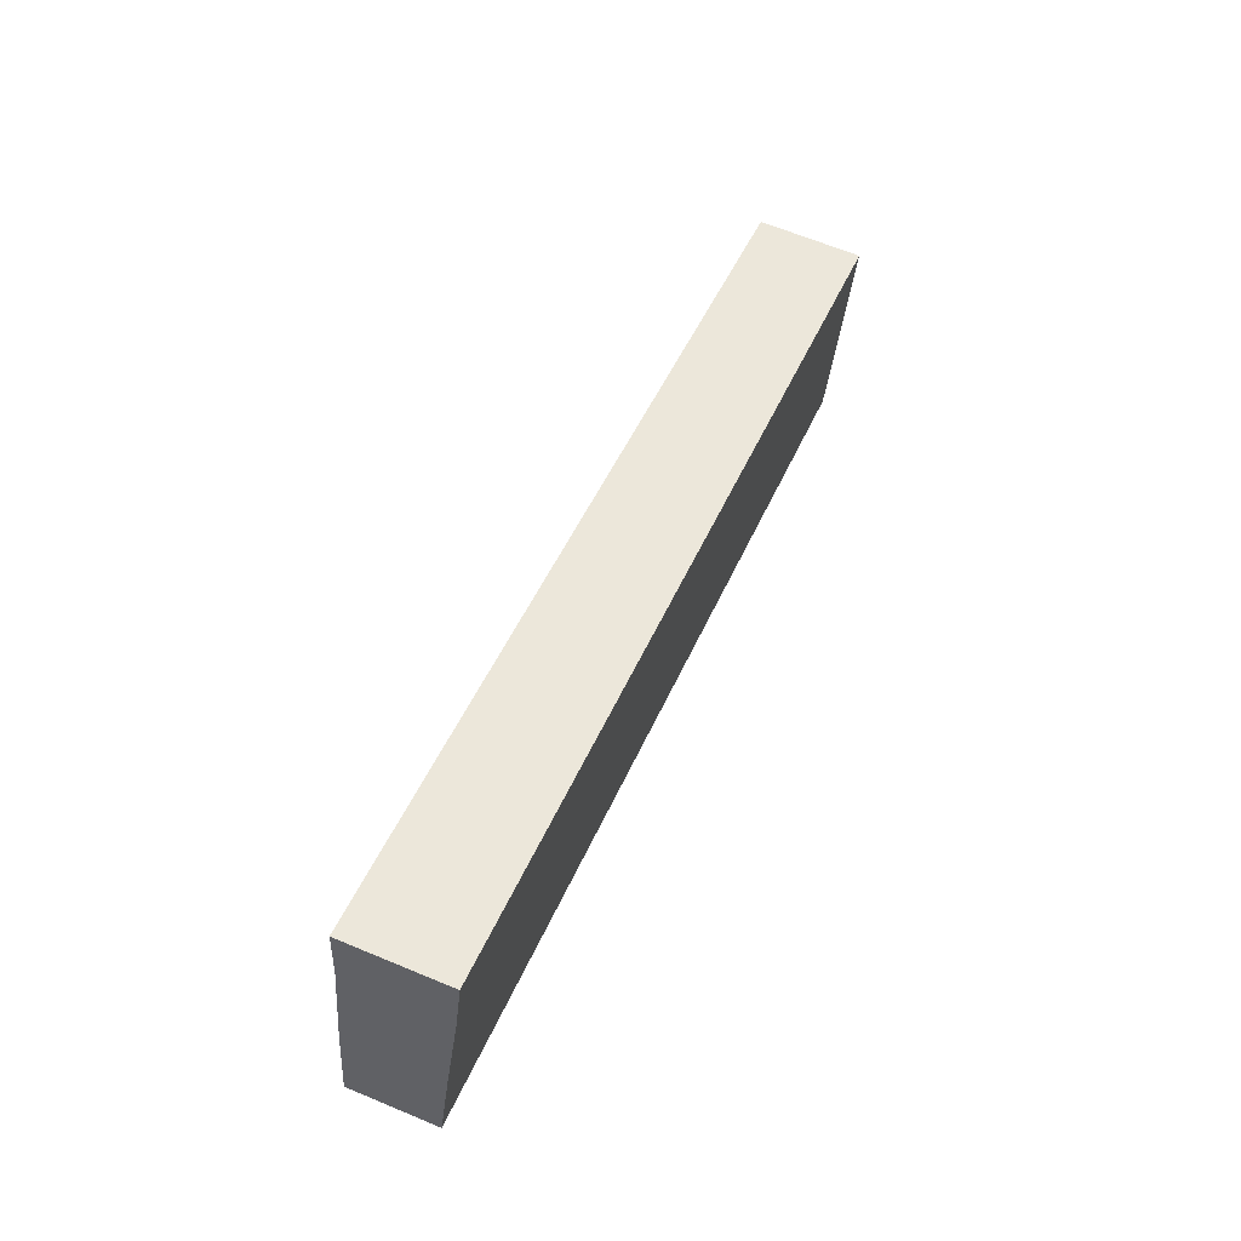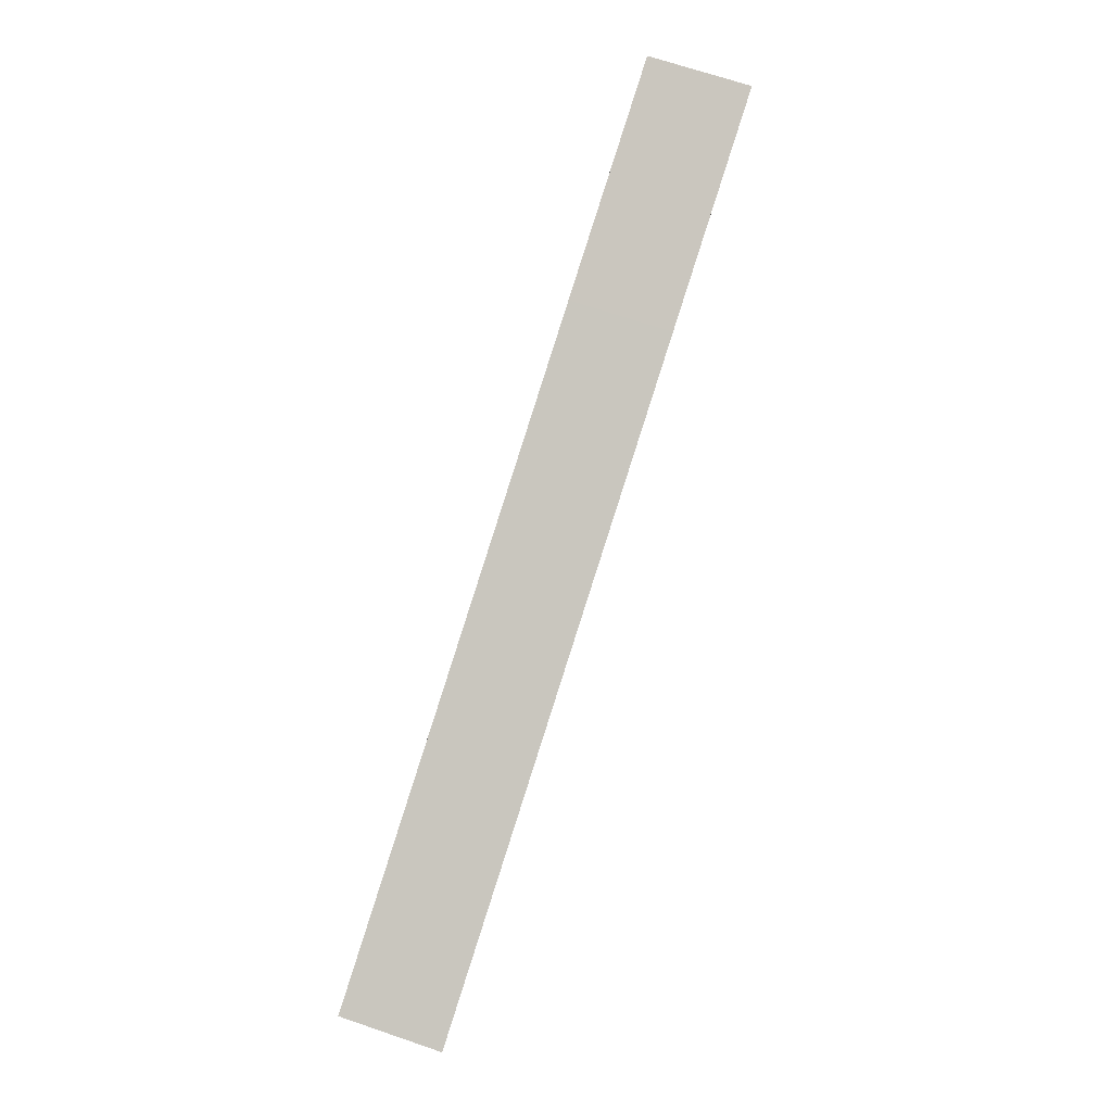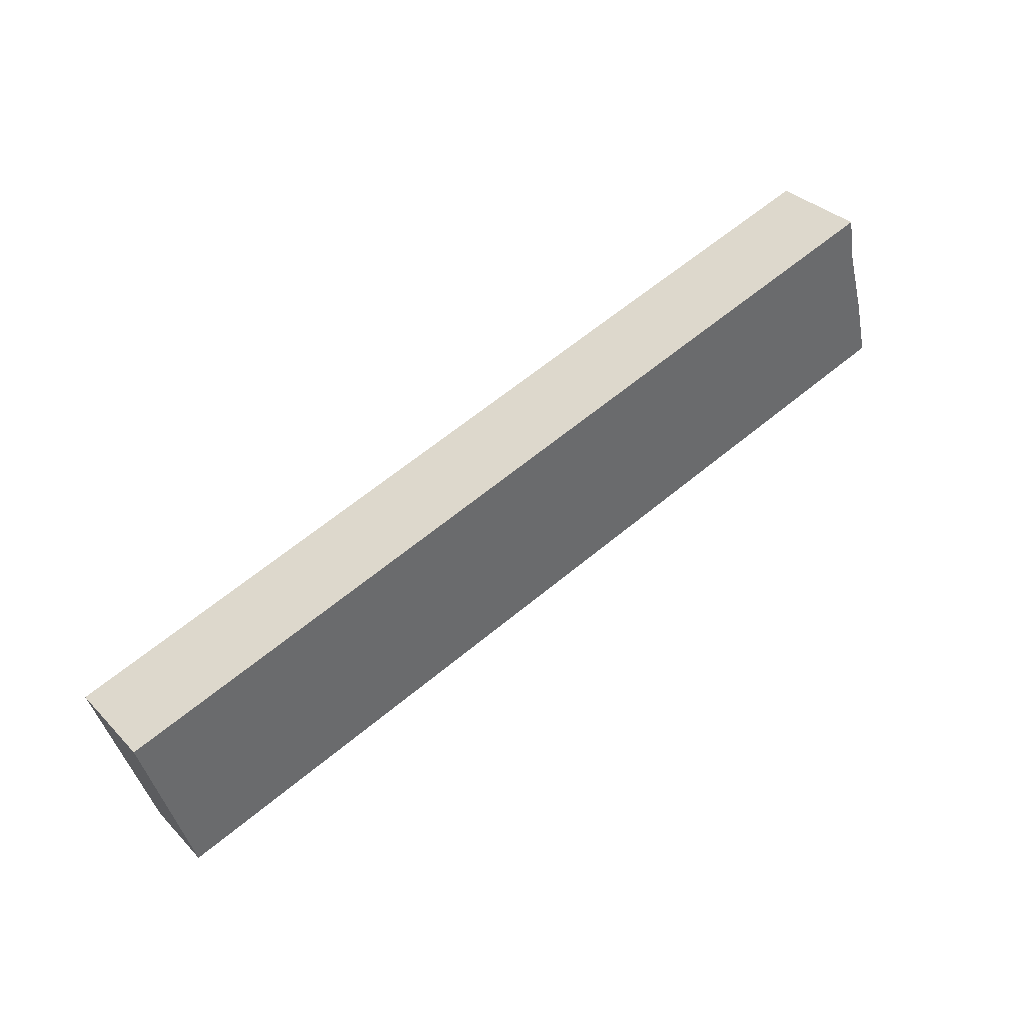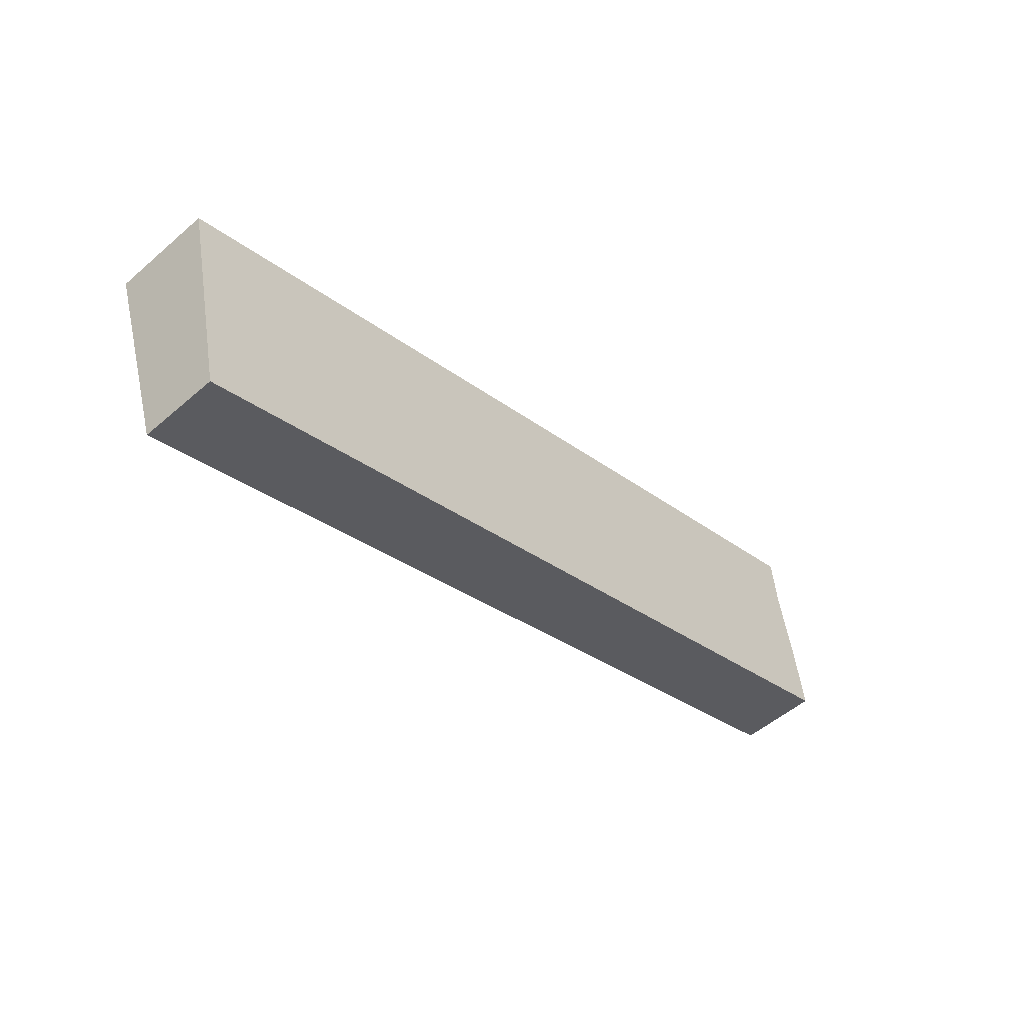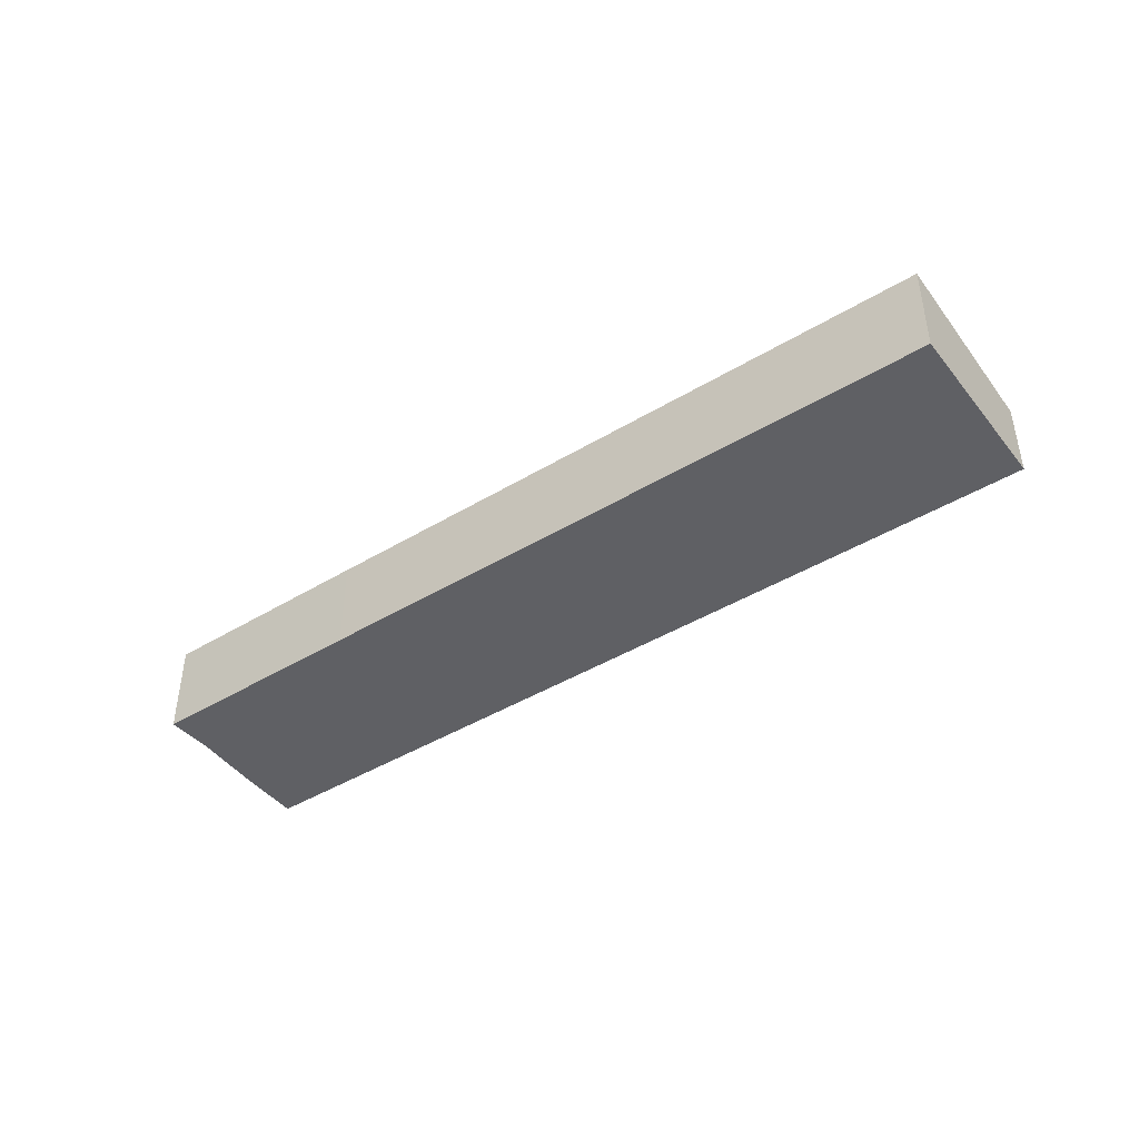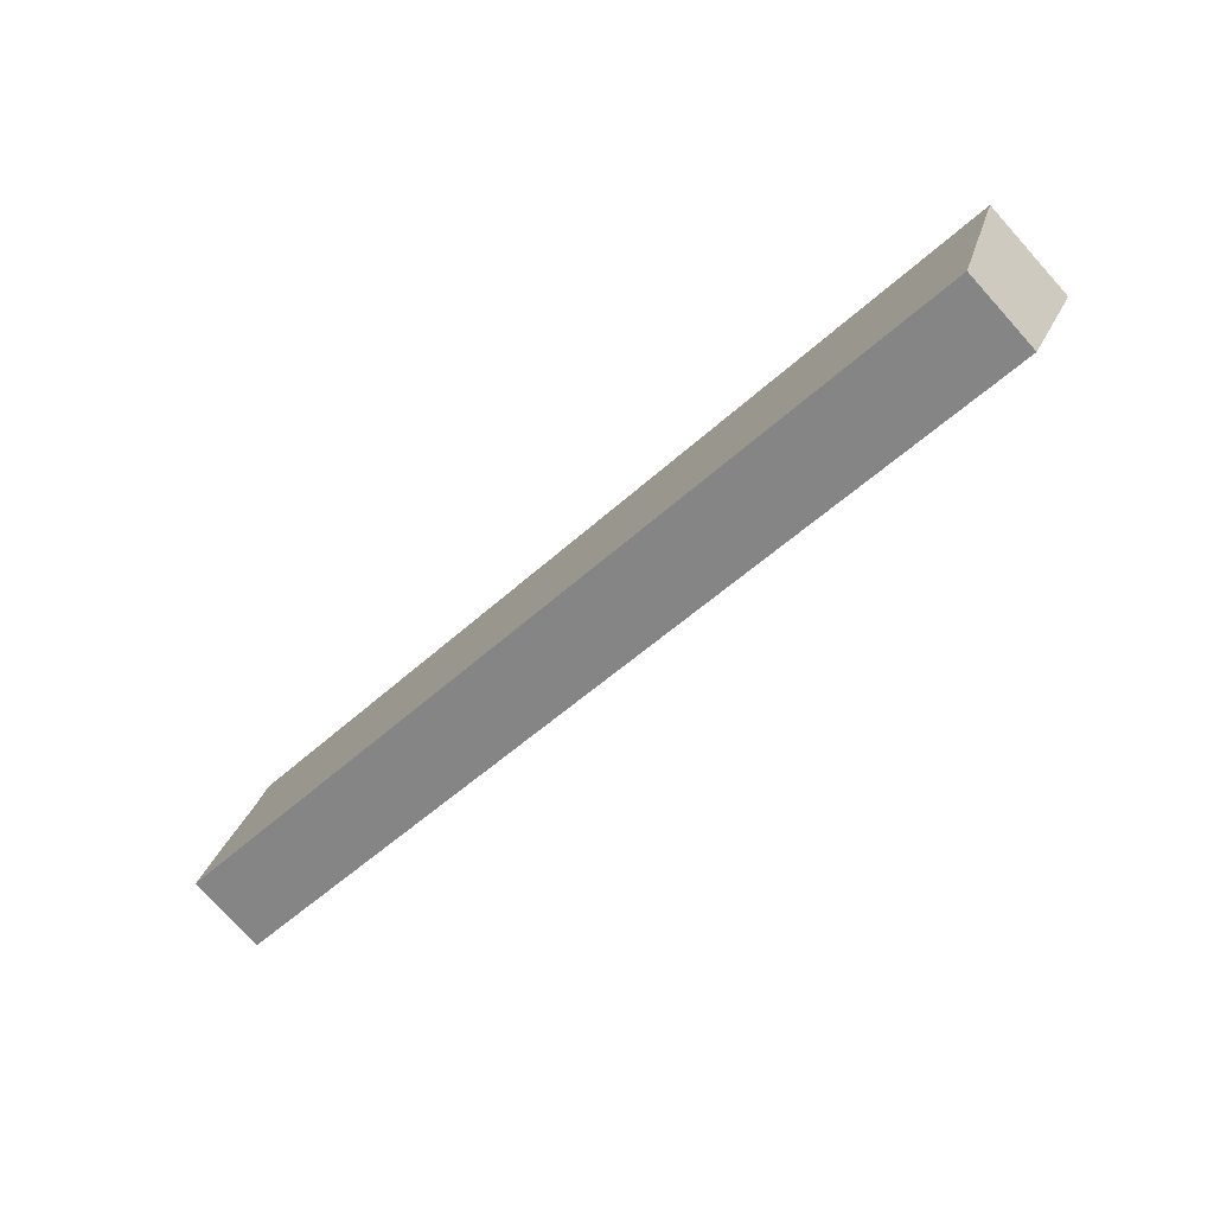
<metadata>
{"format":"obj","ext":"obj","renderer":"f3d","projection":"perspective","resolution":1024,"background":"white","views":[{"elev":64.7,"azim":-67.2,"up":"+Z"},{"elev":69.2,"azim":108.8,"up":"+Z"},{"elev":33.1,"azim":143.8,"up":"+Z"},{"elev":-52.5,"azim":132.9,"up":"+Z"},{"elev":-43.7,"azim":53.9,"up":"+Y"},{"elev":-77.4,"azim":42.0,"up":"+Z"}]}
</metadata>
<code>
v  37.84 3.526 -12.69
v  12.28 4.353 4.455
v  40.42 4.351 -4.981
v  0.7 3.529 -0.235
v  2.559 4.351 7.679
v  2.028 4.143 5.697
v  0.076 3.529 -0.026
v  1.977 4.128 5.562
v  0 3.529 2.161e-16
v  0.856 3.807 2.595
v  40.42 3.05e-16 -4.981
v  37.84 7.771e-16 -12.69
v  0.7 1.439e-17 -0.235
v  0.076 1.592e-18 -0.026
v  0 0 0
v  0.856 -1.589e-16 2.595
v  2.028 -3.488e-16 5.697
v  1.977 -3.406e-16 5.562
v  2.559 -4.702e-16 7.679
v  12.28 -2.728e-16 4.455
g defaultobject
f 1 2 3
f 2 1 4
f 2 4 5
f 5 4 6
f 7 8 4
f 8 7 9
f 8 9 10
f 6 4 8
f 11 1 3
f 1 11 12
f 12 4 1
f 4 12 13
f 4 13 7
f 7 13 14
f 7 14 9
f 9 14 15
f 9 16 10
f 16 9 15
f 16 8 10
f 8 16 6
f 6 16 17
f 17 16 18
f 6 19 5
f 19 6 17
f 2 11 3
f 11 2 20
f 20 2 5
f 20 5 19
f 14 16 15
f 16 14 13
f 16 13 12
f 16 12 18
f 18 12 17
f 17 12 19
f 19 12 20
f 20 12 11

</code>
